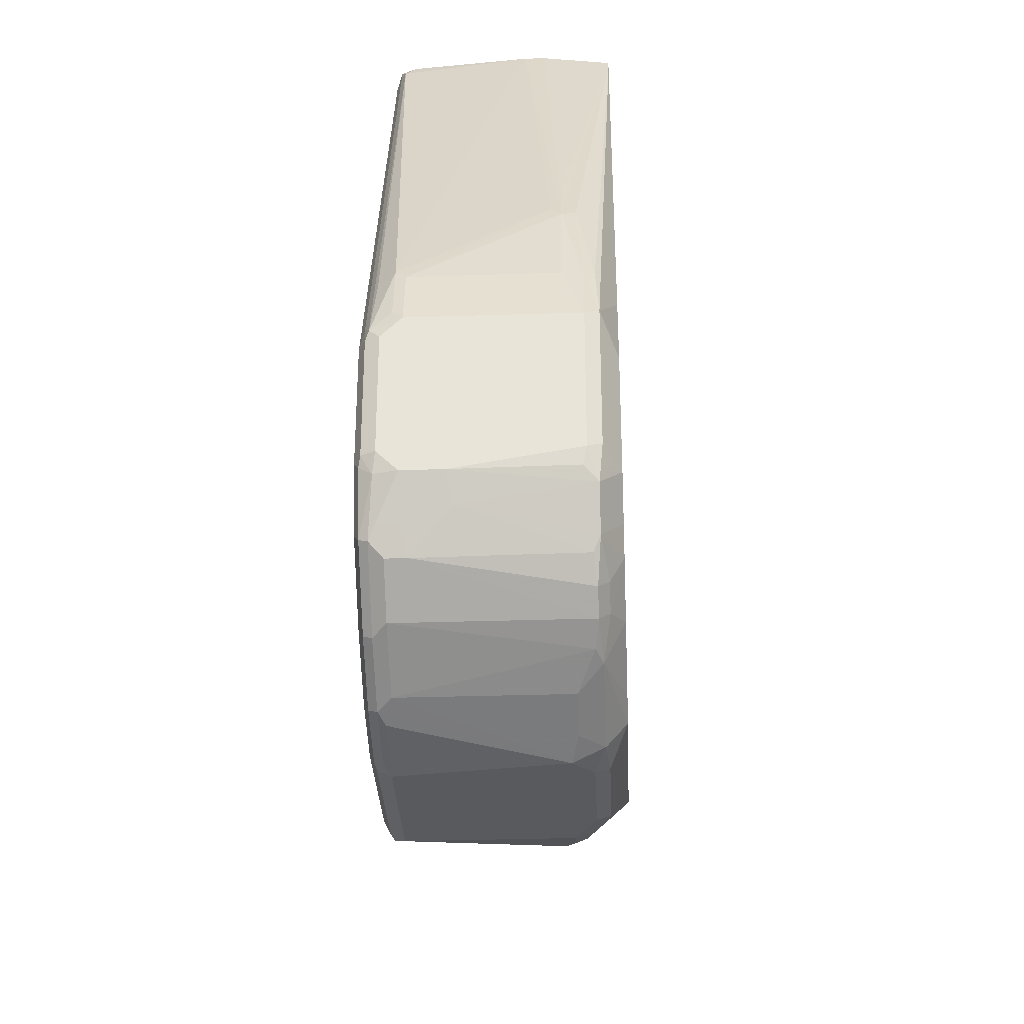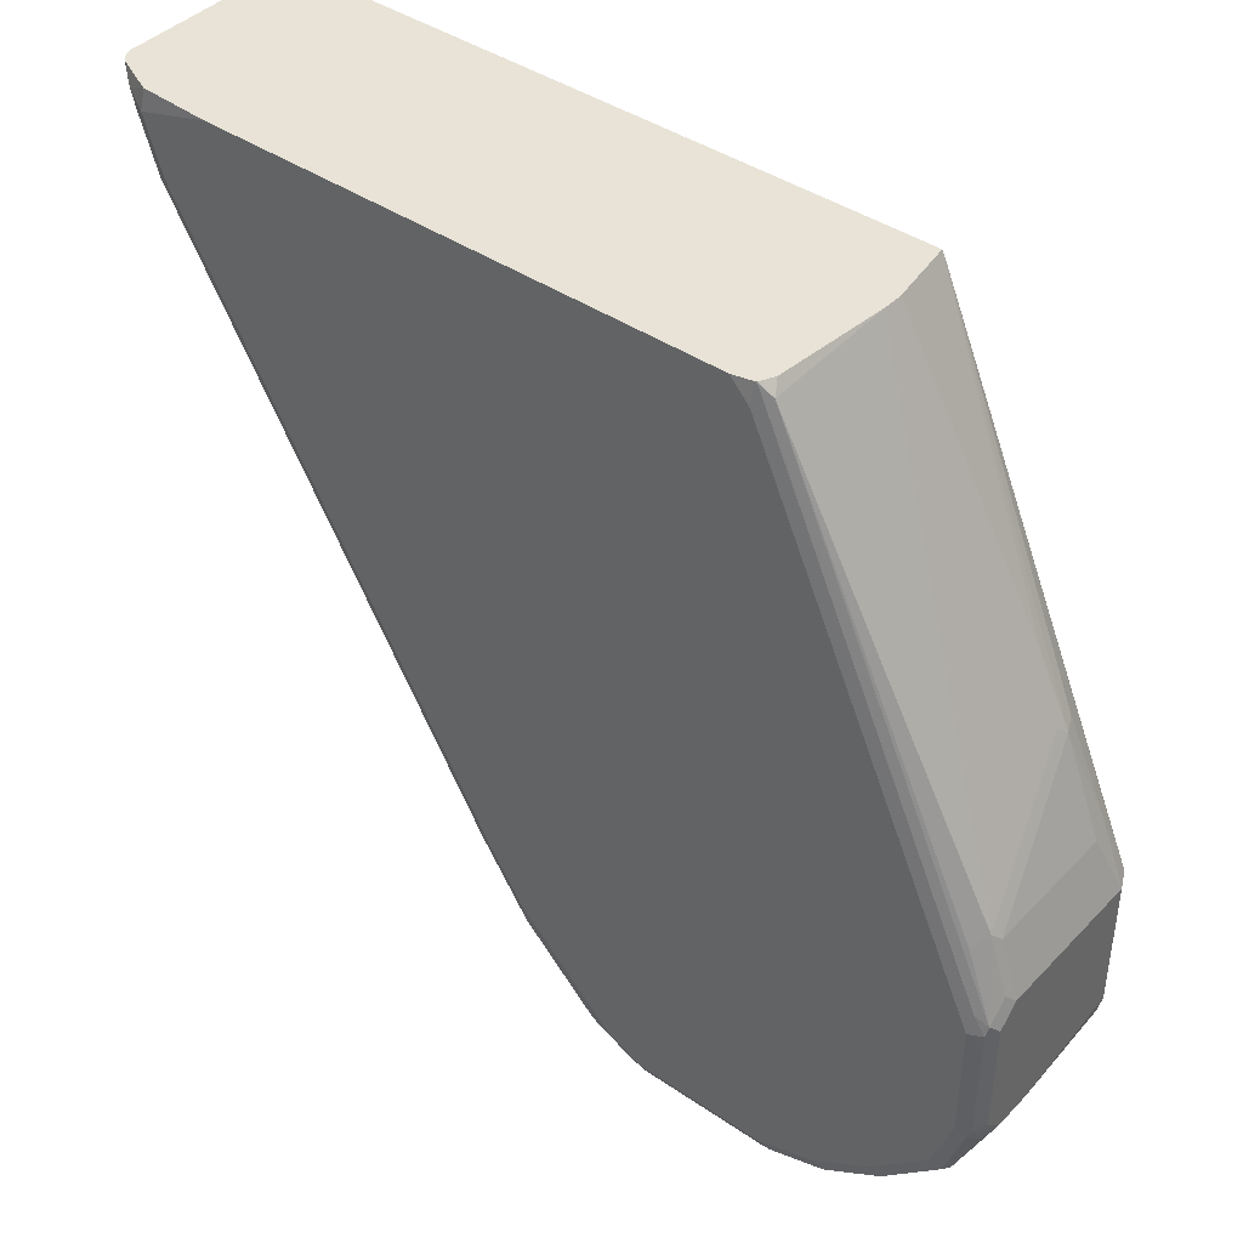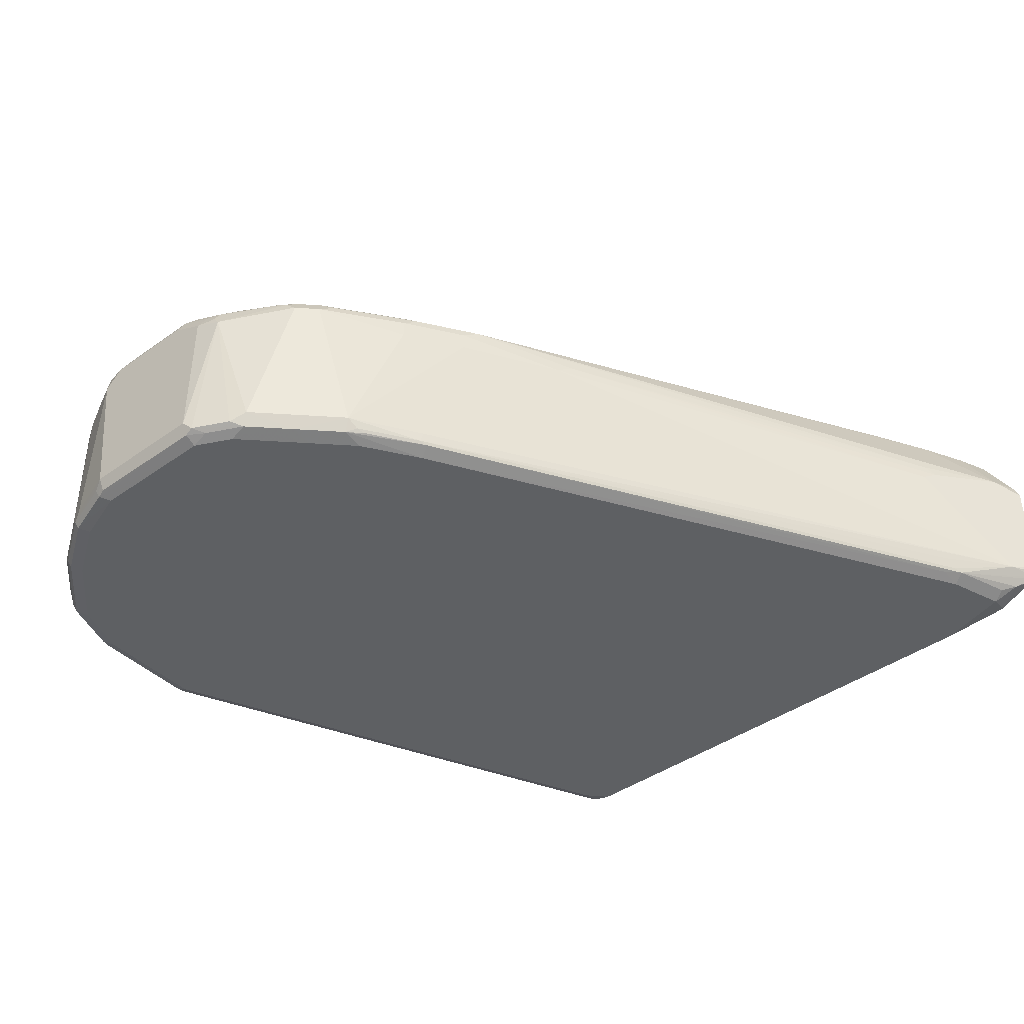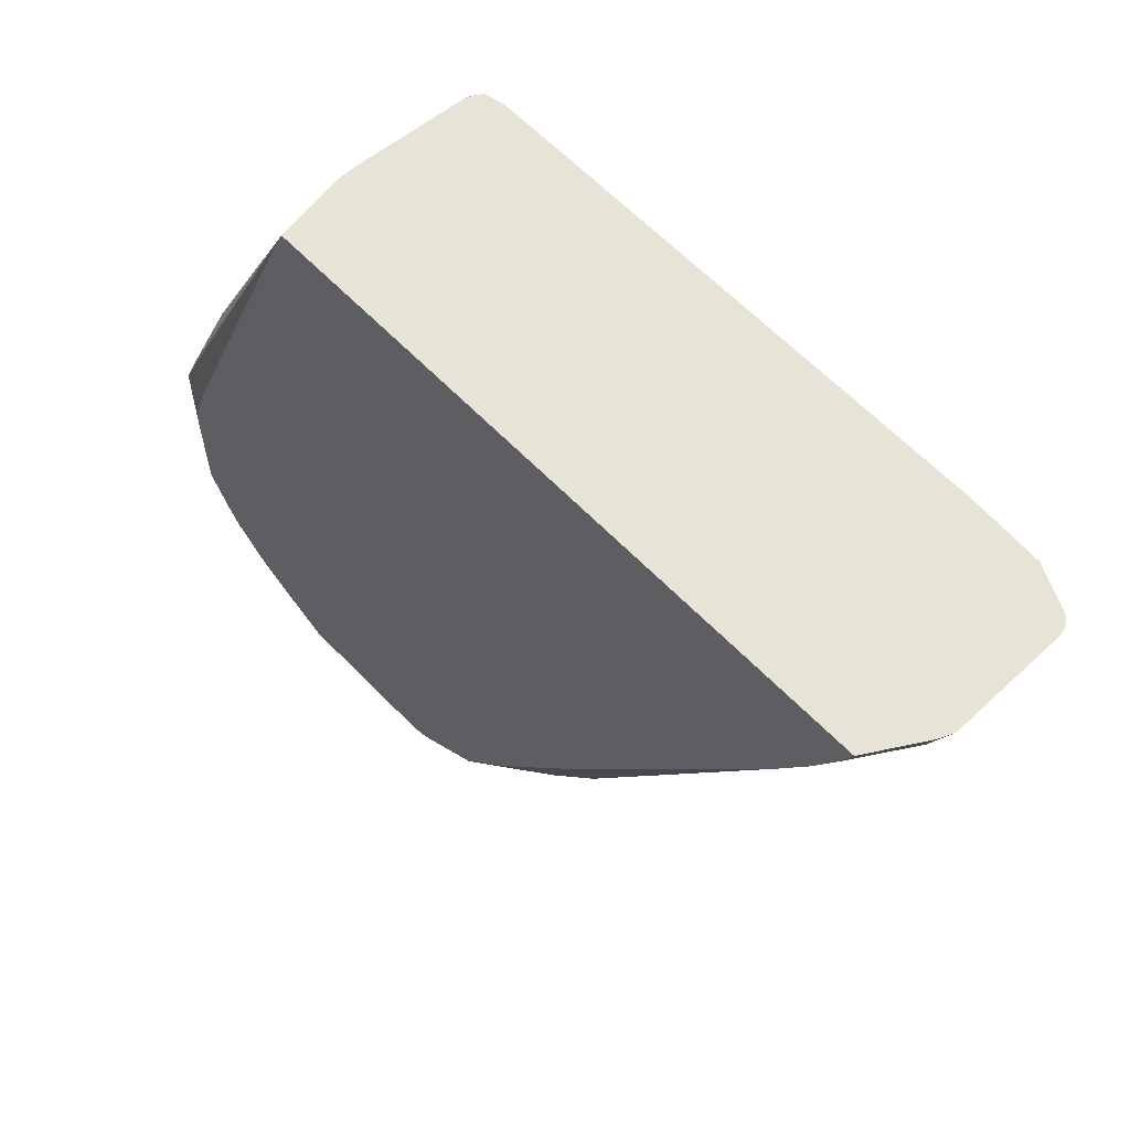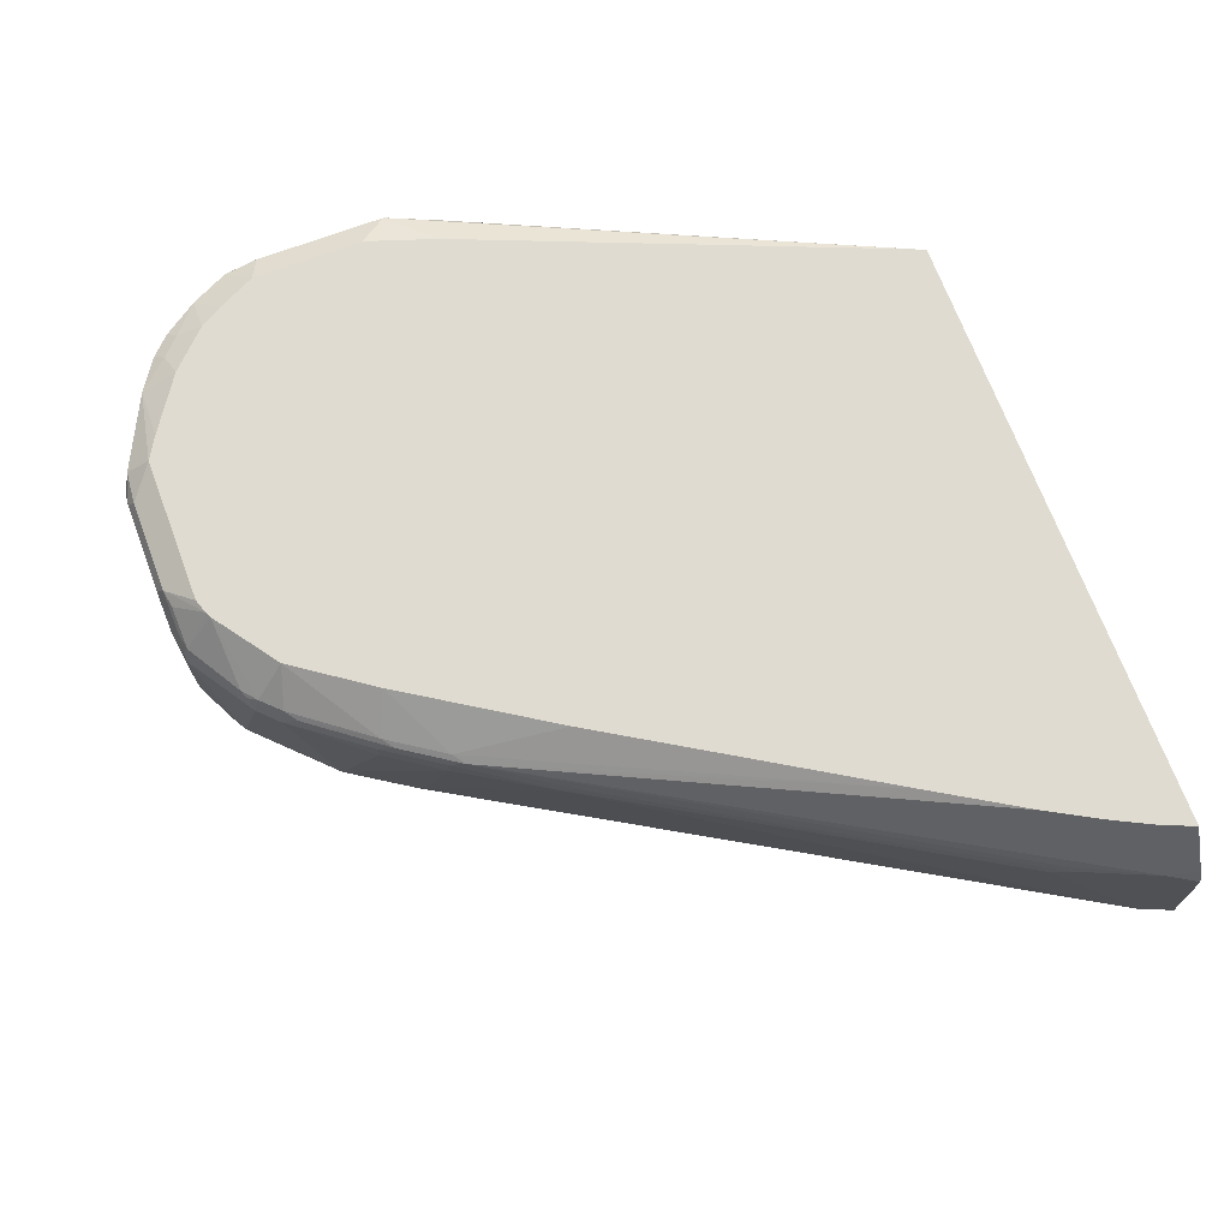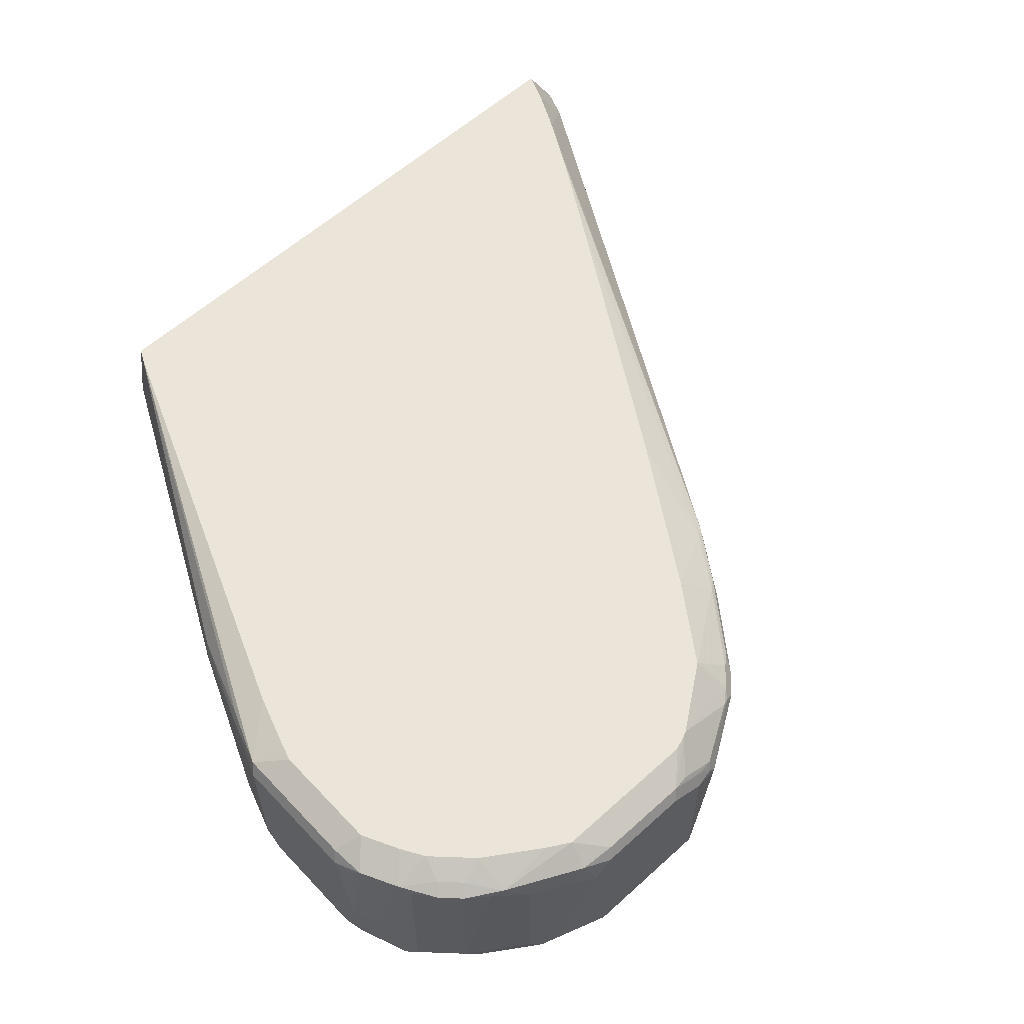
<metadata>
{"format":"obj","ext":"obj","renderer":"f3d","projection":"perspective","resolution":1024,"background":"white","views":[{"elev":-31.8,"azim":92.6,"up":"+Z"},{"elev":41.7,"azim":39.4,"up":"+Z"},{"elev":-42.1,"azim":-139.5,"up":"+Y"},{"elev":61.8,"azim":-133.7,"up":"+Z"},{"elev":70.0,"azim":-110.6,"up":"+Y"},{"elev":59.1,"azim":137.1,"up":"+Y"}]}
</metadata>
<code>
v 0.2944 -0.4675 -0.71
v 0.277 -0.6061 -0.71
v 0.277 -0.4502 -0.71
v 0.303 -0.4416 -0.7013
v 0.3174 -0.4618 -0.6983
v 0.3521 -0.4618 -0.681
v 0.3521 -0.6003 -0.681
v 0.3405 -0.6118 -0.6868
v 0.3289 -0.6061 -0.6926
v 0.2886 -0.6118 -0.7041
v 0.2857 -0.619 -0.7013
v 0.277 -0.6176 -0.7041
v 0.1471 -0.6147 -0.7056
v 0.1558 -0.6061 -0.71
v 0.2712 -0.4387 -0.7041
v 0.1904 -0.4502 -0.71
v 0.2988 -0.4245 -0.6797
v 0.3723 -0.4416 -0.6667
v 0.3838 -0.4473 -0.6609
v 0.404 -0.6003 -0.6464
v 0.3924 -0.6118 -0.6522
v 0.3896 -0.619 -0.6493
v 0.3376 -0.619 -0.684
v 0.277 -0.6234 -0.6926
v 0.1558 -0.6234 -0.6926
v 0.1558 -0.6176 -0.7041
v 0.1385 -0.619 -0.6948
v 0.1039 -0.619 -0.6775
v 0.1126 -0.6147 -0.6883
v 0.1298 -0.4762 -0.7056
v 0.1558 -0.4675 -0.71
v 0.1847 -0.4387 -0.7041
v 0.15 -0.456 -0.7041
v 0.3201 -0.4245 -0.6671
v 0.1603 -0.4245 -0.6797
v 0.3724 -0.4245 -0.6323
v 0.3953 -0.4358 -0.6378
v 0.404 -0.4445 -0.6464
v 0.4386 -0.6003 -0.6118
v 0.4444 -0.6118 -0.6003
v 0.3809 -0.6234 -0.6407
v 0.4415 -0.619 -0.5973
v 0.4329 -0.6234 -0.5887
v 0.3289 -0.6234 -0.6753
v 0.1212 -0.6234 -0.6753
v 0.0692 -0.619 -0.6428
v 0.09805 -0.6061 -0.681
v 0.06348 -0.4675 -0.6637
v 0.07355 -0.4589 -0.6667
v 0.1342 -0.4589 -0.7013
v 0.1363 -0.4675 -0.7056
v 0.1688 -0.4416 -0.7013
v 0.147 -0.4245 -0.6753
v 0.4071 -0.4245 -0.5976
v 0.4127 -0.4358 -0.6204
v 0.4213 -0.4445 -0.6291
v 0.4386 -0.583 -0.6118
v 0.4502 -0.6061 -0.5887
v 0.4632 -0.6082 -0.5541
v 0.4588 -0.619 -0.5454
v 0.4502 -0.6234 -0.5367
v 0.0692 -0.6234 -0.6233
v 0.03471 -0.619 -0.6082
v 0.02891 -0.6061 -0.6118
v 0.04623 -0.4675 -0.6464
v 0.06702 -0.4545 -0.658
v 0.0808 -0.456 -0.6695
v 0.1413 -0.4245 -0.6725
v 0.42 -0.4245 -0.5758
v 0.4415 -0.4416 -0.5973
v 0.4358 -0.4473 -0.6089
v 0.4559 -0.5483 -0.5772
v 0.4675 -0.5541 -0.5541
v 0.4502 -0.5887 -0.5887
v 0.4675 -0.5887 -0.5541
v 0.4675 -0.6061 -0.5367
v 0.4617 -0.6176 -0.5367
v 0.4502 -0.6234 -0.4329
v 0.03471 -0.6234 -0.5887
v 5.654e-05 -0.6234 -0.5367
v -0.01147 -0.6176 -0.5425
v 0.0231 -0.6176 -0.5945
v 0.02601 -0.6147 -0.6017
v -0.008647 -0.6147 -0.5497
v -0.01147 -0.6061 -0.5483
v -0.0404 -0.4849 -0.5252
v -0.005746 -0.4849 -0.5772
v -0.005746 -0.4675 -0.5772
v 0.03898 -0.4589 -0.632
v 0.04986 -0.4545 -0.6407
v 0.0808 -0.4245 -0.6291
v 0.4373 -0.4245 -0.5412
v 0.4588 -0.4416 -0.5627
v 0.4646 -0.4531 -0.5512
v 0.4675 -0.4502 -0.5367
v 0.4675 -0.6061 -0.4329
v 0.4632 -0.6147 -0.5281
v 0.4617 -0.6176 -0.4329
v 0.4523 -0.619 -0.4156
v 0.2446 -0.619 0.0346
v 0.2424 -0.6234 0.01729
v -0.2943 -0.6234 -0.03464
v -0.2943 -0.619 -0.05414
v -0.3058 -0.6176 -0.04041
v -0.303 -0.6147 -0.04764
v -0.3001 -0.6061 -0.05779
v -0.3419 -0.5974 0.008599
v -0.09229 -0.4849 -0.4386
v -0.0404 -0.4675 -0.5252
v -0.04757 -0.4589 -0.5108
v -0.01292 -0.4589 -0.5627
v -0.002119 -0.4545 -0.5714
v 0.02963 -0.4245 -0.5558
v 0.4373 -0.4245 -0.4373
v 0.4617 -0.4387 -0.531
v 0.4675 -0.4502 -0.4156
v 0.4675 -0.5887 -0.4156
v 0.4632 -0.6147 -0.4242
v 0.2554 -0.6147 0.02591
v 0.2438 -0.6189 0.03613
v 0.2429 -0.6194 0.03613
v 0.3593 -0.6147 -0.1992
v 0.2251 -0.6234 0.03613
v -0.3116 -0.6234 0.01729
v -0.3232 -0.6176 0.01152
v -0.3348 -0.6118 0.02306
v -0.3494 -0.6013 0.03613
v -0.3511 -0.5993 0.03613
v -0.3541 -0.595 0.03613
v -0.3557 -0.5887 0.03613
v -0.3001 -0.5022 -0.0751
v -0.09955 -0.4762 -0.4242
v -0.03677 -0.4545 -0.5194
v -0.3009 -0.4849 -0.06933
v -0.3419 -0.4762 0.008599
v -0.2892 -0.4245 -0.03274
v -0.2627 -0.4245 -0.08072
v -0.2107 -0.4245 -0.1673
v -0.05805 -0.4245 -0.4185
v 0.4329 -0.4245 -0.4225
v 0.4502 -0.4329 -0.4156
v 0.4617 -0.4387 -0.4098
v 0.4459 -0.4502 -0.3615
v 0.4502 -0.4675 -0.3636
v 0.4632 -0.5974 -0.4069
v 0.4502 -0.5887 -0.3636
v 0.4459 -0.5974 -0.355
v 0.4386 -0.6118 -0.3636
v 0.2727 -0.5108 0.008599
v 0.2597 -0.5022 0.03613
v 0.2503 -0.6061 0.03613
v 0.2455 -0.6157 0.03613
v -0.2439 -0.6234 0.03613
v -0.3095 -0.6201 0.03613
v -0.3463 -0.6032 0.03613
v -0.3557 -0.4849 0.03613
v -0.3348 -0.5022 -0.005789
v -0.3348 -0.4849 -0.005789
v -0.3073 -0.4935 -0.06064
v -0.3503 -0.4726 0.03613
v -0.3211 -0.4245 0.03613
v -0.3096 -0.4245 0.007795
v -0.2922 -0.4245 -0.02682
v 0.4156 -0.4245 -0.3706
v 0.4415 -0.4416 -0.3593
v 0.2552 -0.4245 0.02613
v 0.4098 -0.456 -0.2713
v 0.4156 -0.4675 -0.2771
v 0.4112 -0.4762 -0.2684
v 0.2597 -0.4849 0.03613
v 0.2503 -0.4245 0.03613
v 0.404 -0.4675 -0.254
v 0.3867 -0.4675 -0.2194
f 96 117 118
f 98 118 99
f 95 142 116
f 89 111 112
f 100 119 120
f 100 120 121
f 99 118 100
f 95 115 142
f 91 112 113
f 93 115 95
f 92 115 93
f 92 142 115
f 92 114 142
f 90 112 91
f 89 112 90
f 88 111 89
f 100 121 101
f 93 95 94
f 100 118 122
f 108 131 132
f 101 121 123
f 110 112 111
f 88 110 111
f 110 133 112
f 109 132 110
f 108 132 109
f 107 131 108
f 107 130 131
f 107 129 130
f 100 122 119
f 107 128 129
f 104 107 105
f 104 128 107
f 104 127 128
f 104 126 127
f 104 125 126
f 102 104 103
f 102 125 104
f 102 124 125
f 105 107 106
f 88 109 110
f 69 93 70
f 86 88 87
f 73 96 76
f 73 117 96
f 73 116 117
f 73 95 116
f 73 94 95
f 73 93 94
f 72 93 73
f 70 72 71
f 70 93 72
f 69 92 93
f 66 68 67
f 66 91 68
f 66 90 91
f 65 90 66
f 65 89 90
f 65 88 89
f 110 132 134
f 73 76 75
f 76 96 118
f 76 118 97
f 76 97 77
f 86 109 88
f 85 108 86
f 85 107 108
f 84 107 85
f 84 106 107
f 84 105 106
f 82 84 83
f 81 105 84
f 86 108 109
f 81 104 105
f 81 84 82
f 80 103 81
f 80 102 103
f 78 100 101
f 78 99 100
f 78 98 99
f 77 118 98
f 77 97 118
f 81 103 104
f 110 134 135
f 145 146 147
f 110 136 137
f 140 164 142
f 135 163 136
f 135 162 163
f 135 161 162
f 135 160 161
f 135 156 160
f 135 158 156
f 134 159 135
f 133 138 139
f 132 159 134
f 131 159 132
f 131 135 159
f 131 158 135
f 131 157 158
f 130 157 131
f 130 158 157
f 130 156 158
f 140 142 141
f 142 165 143
f 142 164 166
f 142 166 165
f 65 87 88
f 171 173 172
f 170 173 171
f 170 172 173
f 168 171 172
f 168 172 170
f 167 171 168
f 166 171 167
f 126 154 155
f 165 166 167
f 147 150 149
f 147 169 150
f 146 169 147
f 146 168 169
f 144 168 146
f 143 168 144
f 143 167 168
f 143 165 167
f 150 169 168
f 110 135 136
f 126 155 127
f 124 126 125
f 119 150 151
f 119 149 150
f 118 148 122
f 118 147 148
f 118 145 147
f 117 146 145
f 117 145 118
f 116 146 117
f 116 144 146
f 116 143 144
f 116 142 143
f 114 141 142
f 114 140 141
f 113 133 139
f 112 133 113
f 110 138 133
f 110 137 138
f 119 151 152
f 119 152 120
f 119 122 148
f 119 148 147
f 124 154 126
f 120 123 121
f 120 153 123
f 120 154 153
f 120 155 154
f 120 127 155
f 120 128 127
f 120 129 128
f 124 153 154
f 120 130 129
f 120 160 156
f 120 161 160
f 120 171 161
f 120 170 171
f 120 150 170
f 120 151 150
f 120 152 151
f 119 147 149
f 120 156 130
f 64 87 65
f 150 168 170
f 64 85 86
f 17 162 161
f 17 163 162
f 17 136 163
f 17 137 136
f 17 138 137
f 17 139 138
f 17 113 139
f 17 91 113
f 17 68 91
f 17 53 68
f 17 35 53
f 17 34 18
f 16 33 32
f 16 31 33
f 15 35 17
f 15 32 35
f 14 30 31
f 17 161 171
f 17 171 166
f 17 166 164
f 17 164 140
f 22 44 23
f 22 41 44
f 21 40 22
f 20 40 21
f 20 39 40
f 20 57 39
f 20 38 57
f 19 38 20
f 13 30 14
f 18 34 36
f 18 37 38
f 18 36 37
f 17 36 34
f 17 54 36
f 17 69 54
f 17 92 69
f 17 114 92
f 17 140 114
f 18 38 19
f 22 40 42
f 13 29 30
f 13 27 28
f 2 13 14
f 2 12 13
f 2 11 12
f 2 10 11
f 2 8 10
f 2 9 8
f 1 9 2
f 1 8 9
f 64 86 87
f 1 6 7
f 1 5 6
f 1 4 5
f 1 3 4
f 1 16 3
f 1 31 16
f 1 14 31
f 1 2 14
f 3 15 4
f 3 16 32
f 3 32 15
f 4 15 17
f 13 26 27
f 12 26 13
f 11 23 24
f 11 26 12
f 11 25 26
f 11 24 25
f 8 11 10
f 8 23 11
f 13 28 29
f 8 22 23
f 8 20 21
f 7 20 8
f 7 19 20
f 6 19 7
f 6 18 19
f 4 6 5
f 4 18 6
f 4 17 18
f 8 21 22
f 22 42 43
f 1 7 8
f 23 44 24
f 54 70 55
f 54 69 70
f 50 67 68
f 50 53 52
f 50 68 53
f 49 66 67
f 49 67 50
f 48 66 49
f 48 65 66
f 48 64 65
f 47 64 48
f 46 64 47
f 46 63 64
f 46 79 63
f 46 62 79
f 43 60 61
f 42 60 43
f 55 70 56
f 56 70 71
f 56 71 57
f 57 72 73
f 22 43 41
f 64 84 85
f 64 83 84
f 63 83 64
f 63 82 83
f 63 81 82
f 63 79 80
f 61 98 78
f 42 59 60
f 61 77 98
f 59 77 60
f 59 76 77
f 59 75 76
f 58 75 59
f 58 73 75
f 58 74 73
f 57 71 72
f 57 73 74
f 60 77 61
f 40 59 42
f 63 80 81
f 39 58 40
f 28 45 62
f 25 28 27
f 25 45 28
f 25 27 26
f 24 45 25
f 24 62 45
f 24 79 62
f 24 80 79
f 28 62 46
f 24 102 80
f 24 153 124
f 24 123 153
f 24 101 123
f 24 61 78
f 24 43 61
f 24 41 43
f 40 58 59
f 24 44 41
f 24 124 102
f 28 46 47
f 24 78 101
f 29 47 30
f 28 47 29
f 38 56 57
f 38 55 56
f 37 54 55
f 36 54 37
f 33 51 50
f 32 53 35
f 39 74 58
f 37 55 38
f 32 50 52
f 30 47 48
f 32 52 53
f 30 48 49
f 30 49 50
f 39 57 74
f 30 51 31
f 31 51 33
f 30 50 51
f 32 33 50

</code>
